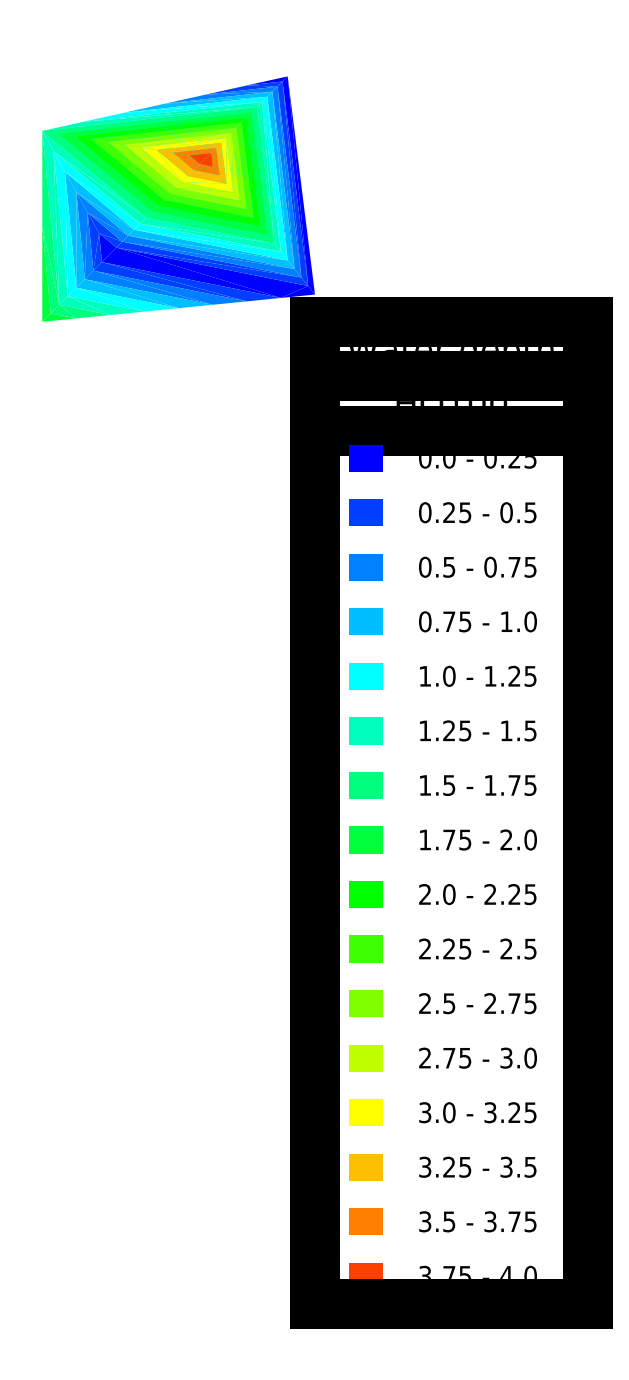
<metadata>
{"format":"dxf","ext":"dxf","renderer":"ezdxf+matplotlib","layout":"modelspace","background":"white","min_lineweight":24,"dpi":150}
</metadata>
<code>
0
SECTION
2
ENTITIES
0
SOLID
8
HQ100
10
2.188
20
2.188
11
2.719
21
2.719
12
2.083
22
3.25
13
2.083
23
3.25
0
SOLID
8
HQ100
10
2.719
20
2.719
11
2.188
21
2.188
12
8.75
22
0.875
13
8.75
23
0.875
0
SOLID
8
HQ100
10
8.75
20
0.875
11
9.75
21
1.312
12
2.719
22
2.719
13
2.719
23
2.719
0
SOLID
8
HQ100
10
8.75
20
0.875
11
10
21
1
12
9.75
22
1.312
13
9.75
23
1.312
0
SOLID
8
HQ100
10
8.812
20
8.812
11
9.75
21
1.312
12
9
22
9
13
9
23
9
0
SOLID
8
HQ100
10
9
20
9
11
9.75
21
1.312
12
10
22
1
13
10
23
1
0
SOLID
8
HQ100
10
8.812
20
8.812
11
9
21
9
12
7.5
22
8.667
13
7.5
23
8.667
0
SOLID
8
HQ100
10
1.875
20
1.875
11
2.188
21
2.188
12
2.083
22
3.25
13
2.083
23
3.25
0
SOLID
8
HQ100
10
2.188
20
2.188
11
1.875
21
1.875
12
7.5
22
0.75
13
7.5
23
0.75
0
SOLID
8
HQ100
10
2.188
20
2.188
11
7.5
21
0.75
12
8.75
22
0.875
13
8.75
23
0.875
0
SOLID
8
HQ100
10
1.667
20
4
11
2.083
21
3.25
12
2.938
22
2.938
13
2.938
23
2.938
0
SOLID
8
HQ100
10
2.083
20
3.25
11
1.667
21
4
12
1.875
22
1.875
13
1.875
23
1.875
0
SOLID
8
HQ100
10
2.083
20
3.25
11
2.719
21
2.719
12
2.938
22
2.938
13
2.938
23
2.938
0
SOLID
8
HQ100
10
2.719
20
2.719
11
9.75
21
1.312
12
9.5
22
1.625
13
9.5
23
1.625
0
SOLID
8
HQ100
10
7.5
20
8.667
11
8.625
21
8.625
12
8.812
22
8.812
13
8.812
23
8.812
0
SOLID
8
HQ100
10
7.5
20
8.667
11
6
21
8.333
12
8.625
22
8.625
13
8.625
23
8.625
0
SOLID
8
HQ100
10
8.812
20
8.812
11
9.5
21
1.625
12
9.75
22
1.312
13
9.75
23
1.312
0
SOLID
8
HQ100
10
9.5
20
1.625
11
8.812
21
8.812
12
8.625
22
8.625
13
8.625
23
8.625
0
SOLID
8
HQ100
10
9.5
20
1.625
11
2.938
21
2.938
12
2.719
22
2.719
13
2.719
23
2.719
0
SOLID
8
HQ100
10
1.562
20
1.562
11
1.875
21
1.875
12
1.667
22
4
13
1.667
23
4
0
SOLID
8
HQ100
10
1.875
20
1.875
11
1.562
21
1.562
12
6.25
22
0.625
13
6.25
23
0.625
0
SOLID
8
HQ100
10
1.875
20
1.875
11
6.25
21
0.625
12
7.5
22
0.75
13
7.5
23
0.75
0
SOLID
8
HQ100
10
1.25
20
4.75
11
1.667
21
4
12
3.156
22
3.156
13
3.156
23
3.156
0
SOLID
8
HQ100
10
1.667
20
4
11
1.25
21
4.75
12
1.562
22
1.562
13
1.562
23
1.562
0
SOLID
8
HQ100
10
1.667
20
4
11
2.938
21
2.938
12
3.156
22
3.156
13
3.156
23
3.156
0
SOLID
8
HQ100
10
2.938
20
2.938
11
9.25
21
1.938
12
3.156
22
3.156
13
3.156
23
3.156
0
SOLID
8
HQ100
10
2.938
20
2.938
11
9.5
21
1.625
12
9.25
22
1.938
13
9.25
23
1.938
0
SOLID
8
HQ100
10
6
20
8.333
11
8.438
21
8.438
12
8.625
22
8.625
13
8.625
23
8.625
0
SOLID
8
HQ100
10
6
20
8.333
11
4.5
21
8
12
8.438
22
8.438
13
8.438
23
8.438
0
SOLID
8
HQ100
10
8.625
20
8.625
11
9.25
21
1.938
12
9.5
22
1.625
13
9.5
23
1.625
0
SOLID
8
HQ100
10
9.25
20
1.938
11
8.625
21
8.625
12
8.438
22
8.438
13
8.438
23
8.438
0
SOLID
8
HQ100
10
1.25
20
1.25
11
1.562
21
1.562
12
1.25
22
4.75
13
1.25
23
4.75
0
SOLID
8
HQ100
10
1.562
20
1.562
11
1.25
21
1.25
12
5
22
0.5
13
5
23
0.5
0
SOLID
8
HQ100
10
1.562
20
1.562
11
5
21
0.5
12
6.25
22
0.625
13
6.25
23
0.625
0
SOLID
8
HQ100
10
1.25
20
4.75
11
3.375
21
3.375
12
0.8333
22
5.5
13
0.8333
23
5.5
0
SOLID
8
HQ100
10
1.25
20
4.75
11
0.8333
21
5.5
12
1.25
22
1.25
13
1.25
23
1.25
0
SOLID
8
HQ100
10
1.25
20
4.75
11
3.156
21
3.156
12
3.375
22
3.375
13
3.375
23
3.375
0
SOLID
8
HQ100
10
9
20
2.25
11
3.375
21
3.375
12
3.156
22
3.156
13
3.156
23
3.156
0
SOLID
8
HQ100
10
3.156
20
3.156
11
9.25
21
1.938
12
9
22
2.25
13
9
23
2.25
0
SOLID
8
HQ100
10
4.5
20
8
11
8.25
21
8.25
12
8.438
22
8.438
13
8.438
23
8.438
0
SOLID
8
HQ100
10
3
20
7.667
11
8.25
21
8.25
12
4.5
22
8
13
4.5
23
8
0
SOLID
8
HQ100
10
8.438
20
8.438
11
9
21
2.25
12
9.25
22
1.938
13
9.25
23
1.938
0
SOLID
8
HQ100
10
9
20
2.25
11
8.438
21
8.438
12
8.25
22
8.25
13
8.25
23
8.25
0
SOLID
8
HQ100
10
0.9375
20
0.9375
11
1.25
21
1.25
12
0.8333
22
5.5
13
0.8333
23
5.5
0
SOLID
8
HQ100
10
1.25
20
1.25
11
0.9375
21
0.9375
12
3.75
22
0.375
13
3.75
23
0.375
0
SOLID
8
HQ100
10
1.25
20
1.25
11
3.75
21
0.375
12
5
22
0.5
13
5
23
0.5
0
SOLID
8
HQ100
10
0.8333
20
5.5
11
3.594
21
3.594
12
0.4167
22
6.25
13
0.4167
23
6.25
0
SOLID
8
HQ100
10
0.8333
20
5.5
11
0.4167
21
6.25
12
0.9375
22
0.9375
13
0.9375
23
0.9375
0
SOLID
8
HQ100
10
0.8333
20
5.5
11
3.375
21
3.375
12
3.594
22
3.594
13
3.594
23
3.594
0
SOLID
8
HQ100
10
3.375
20
3.375
11
9
21
2.25
12
8.75
22
2.562
13
8.75
23
2.562
0
SOLID
8
HQ100
10
8.062
20
8.062
11
3
21
7.667
12
1.5
22
7.333
13
1.5
23
7.333
0
SOLID
8
HQ100
10
8.25
20
8.25
11
8.75
21
2.562
12
9
22
2.25
13
9
23
2.25
0
SOLID
8
HQ100
10
8.75
20
2.562
11
8.25
21
8.25
12
8.062
22
8.062
13
8.062
23
8.062
0
SOLID
8
HQ100
10
3.375
20
3.375
11
8.75
21
2.562
12
3.594
22
3.594
13
3.594
23
3.594
0
SOLID
8
HQ100
10
8.062
20
8.062
11
8.25
21
8.25
12
3
22
7.667
13
3
23
7.667
0
SOLID
8
HQ100
10
0.625
20
0.625
11
2.5
21
0.25
12
0.9375
22
0.9375
13
0.9375
23
0.9375
0
SOLID
8
HQ100
10
0.625
20
0.625
11
0.9375
21
0.9375
12
0.4167
22
6.25
13
0.4167
23
6.25
0
SOLID
8
HQ100
10
7.875
20
7.875
11
0
21
7
12
3.812
22
3.812
13
3.812
23
3.812
0
SOLID
8
HQ100
10
0.4167
20
6.25
11
0
21
7
12
0.625
22
0.625
13
0.625
23
0.625
0
SOLID
8
HQ100
10
3.812
20
3.812
11
0
21
7
12
0.4167
22
6.25
13
0.4167
23
6.25
0
SOLID
8
HQ100
10
0.9375
20
0.9375
11
2.5
21
0.25
12
3.75
22
0.375
13
3.75
23
0.375
0
SOLID
8
HQ100
10
8.75
20
2.562
11
8.5
21
2.875
12
3.594
22
3.594
13
3.594
23
3.594
0
SOLID
8
HQ100
10
8.5
20
2.875
11
8.75
21
2.562
12
8.062
22
8.062
13
8.062
23
8.062
0
SOLID
8
HQ100
10
8.5
20
2.875
11
3.812
21
3.812
12
3.594
22
3.594
13
3.594
23
3.594
0
SOLID
8
HQ100
10
3.594
20
3.594
11
3.812
21
3.812
12
0.4167
22
6.25
13
0.4167
23
6.25
0
SOLID
8
HQ100
10
7.875
20
7.875
11
8.062
21
8.062
12
1.5
22
7.333
13
1.5
23
7.333
0
SOLID
8
HQ100
10
8.062
20
8.062
11
7.875
21
7.875
12
8.5
22
2.875
13
8.5
23
2.875
0
SOLID
8
HQ100
10
3.812
20
3.812
11
8.5
21
2.875
12
7.875
22
7.875
13
7.875
23
7.875
0
SOLID
8
HQ100
10
7.875
20
7.875
11
1.5
21
7.333
12
0
22
7
13
0
23
7
0
SOLID
8
HQ100
10
0.3125
20
0.3125
11
1.25
21
0.125
12
0.625
22
0.625
13
0.625
23
0.625
0
SOLID
8
HQ100
10
0.3125
20
0.3125
11
0.625
21
0.625
12
0
22
3.5
13
0
23
3.5
0
SOLID
8
HQ100
10
0.625
20
0.625
11
0
21
7
12
0
22
3.5
13
0
23
3.5
0
SOLID
8
HQ100
10
0
20
7
11
0.6
21
6.9
12
7.875
22
7.875
13
7.875
23
7.875
0
SOLID
8
HQ100
10
2.5
20
0.25
11
0.625
21
0.625
12
1.25
22
0.125
13
1.25
23
0.125
0
SOLID
8
HQ100
10
8.5
20
2.875
11
8.25
21
3.188
12
3.812
22
3.812
13
3.812
23
3.812
0
SOLID
8
HQ100
10
8.25
20
3.188
11
8.5
21
2.875
12
7.875
22
7.875
13
7.875
23
7.875
0
SOLID
8
HQ100
10
3.812
20
3.812
11
4.031
21
4.031
12
0.6
22
6.9
13
0.6
23
6.9
0
SOLID
8
HQ100
10
4.031
20
4.031
11
3.812
21
3.812
12
8.25
22
3.188
13
8.25
23
3.188
0
SOLID
8
HQ100
10
7.688
20
7.688
11
7.875
21
7.875
12
0.6
22
6.9
13
0.6
23
6.9
0
SOLID
8
HQ100
10
7.875
20
7.875
11
7.688
21
7.688
12
8.25
22
3.188
13
8.25
23
3.188
0
SOLID
8
HQ100
10
0
20
7
11
3.812
21
3.812
12
0.6
22
6.9
13
0.6
23
6.9
0
SOLID
8
HQ100
10
0
20
0
11
1.25
21
0.125
12
0.3125
22
0.3125
13
0.3125
23
0.3125
0
SOLID
8
HQ100
10
0
20
0
11
0.3125
21
0.3125
12
0
22
3.5
13
0
23
3.5
0
SOLID
8
HQ100
10
1.2
20
6.8
11
0.6
21
6.9
12
4.031
22
4.031
13
4.031
23
4.031
0
SOLID
8
HQ100
10
0.6
20
6.9
11
1.2
21
6.8
12
7.688
22
7.688
13
7.688
23
7.688
0
SOLID
8
HQ100
10
4.031
20
4.031
11
8.25
21
3.188
12
8
22
3.5
13
8
23
3.5
0
SOLID
8
HQ100
10
8
20
3.5
11
8.25
21
3.188
12
7.688
22
7.688
13
7.688
23
7.688
0
SOLID
8
HQ100
10
4.031
20
4.031
11
8
21
3.5
12
4.25
22
4.25
13
4.25
23
4.25
0
SOLID
8
HQ100
10
7.688
20
7.688
11
7.5
21
7.5
12
8
22
3.5
13
8
23
3.5
0
SOLID
8
HQ100
10
7.5
20
7.5
11
7.688
21
7.688
12
1.2
22
6.8
13
1.2
23
6.8
0
SOLID
8
HQ100
10
4.031
20
4.031
11
4.25
21
4.25
12
1.2
22
6.8
13
1.2
23
6.8
0
SOLID
8
HQ100
10
4.25
20
4.25
11
4.469
21
4.469
12
1.8
22
6.7
13
1.8
23
6.7
0
SOLID
8
HQ100
10
4.469
20
4.469
11
4.25
21
4.25
12
7.75
22
3.812
13
7.75
23
3.812
0
SOLID
8
HQ100
10
1.2
20
6.8
11
1.8
21
6.7
12
7.5
22
7.5
13
7.5
23
7.5
0
SOLID
8
HQ100
10
1.8
20
6.7
11
1.2
21
6.8
12
4.25
22
4.25
13
4.25
23
4.25
0
SOLID
8
HQ100
10
7.75
20
3.812
11
8
21
3.5
12
7.5
22
7.5
13
7.5
23
7.5
0
SOLID
8
HQ100
10
8
20
3.5
11
7.75
21
3.812
12
4.25
22
4.25
13
4.25
23
4.25
0
SOLID
8
HQ100
10
7.312
20
7.312
11
7.5
21
7.5
12
1.8
22
6.7
13
1.8
23
6.7
0
SOLID
8
HQ100
10
7.5
20
7.5
11
7.312
21
7.312
12
7.75
22
3.812
13
7.75
23
3.812
0
SOLID
8
HQ100
10
4.469
20
4.469
11
4.688
21
4.688
12
2.4
22
6.6
13
2.4
23
6.6
0
SOLID
8
HQ100
10
4.688
20
4.688
11
4.469
21
4.469
12
7.5
22
4.125
13
7.5
23
4.125
0
SOLID
8
HQ100
10
1.8
20
6.7
11
2.4
21
6.6
12
7.312
22
7.312
13
7.312
23
7.312
0
SOLID
8
HQ100
10
2.4
20
6.6
11
1.8
21
6.7
12
4.469
22
4.469
13
4.469
23
4.469
0
SOLID
8
HQ100
10
7.5
20
4.125
11
7.75
21
3.812
12
7.312
22
7.312
13
7.312
23
7.312
0
SOLID
8
HQ100
10
7.75
20
3.812
11
7.5
21
4.125
12
4.469
22
4.469
13
4.469
23
4.469
0
SOLID
8
HQ100
10
7.125
20
7.125
11
7.312
21
7.312
12
2.4
22
6.6
13
2.4
23
6.6
0
SOLID
8
HQ100
10
7.312
20
7.312
11
7.125
21
7.125
12
7.5
22
4.125
13
7.5
23
4.125
0
SOLID
8
HQ100
10
4.688
20
4.688
11
4.906
21
4.906
12
3
22
6.5
13
3
23
6.5
0
SOLID
8
HQ100
10
4.906
20
4.906
11
4.688
21
4.688
12
7.25
22
4.438
13
7.25
23
4.438
0
SOLID
8
HQ100
10
2.4
20
6.6
11
3
21
6.5
12
7.125
22
7.125
13
7.125
23
7.125
0
SOLID
8
HQ100
10
3
20
6.5
11
2.4
21
6.6
12
4.688
22
4.688
13
4.688
23
4.688
0
SOLID
8
HQ100
10
7.25
20
4.438
11
7.5
21
4.125
12
7.125
22
7.125
13
7.125
23
7.125
0
SOLID
8
HQ100
10
7.5
20
4.125
11
7.25
21
4.438
12
4.688
22
4.688
13
4.688
23
4.688
0
SOLID
8
HQ100
10
6.938
20
6.938
11
7.125
21
7.125
12
3
22
6.5
13
3
23
6.5
0
SOLID
8
HQ100
10
7.125
20
7.125
11
6.938
21
6.938
12
7.25
22
4.438
13
7.25
23
4.438
0
SOLID
8
HQ100
10
4.906
20
4.906
11
5.125
21
5.125
12
3.6
22
6.4
13
3.6
23
6.4
0
SOLID
8
HQ100
10
5.125
20
5.125
11
4.906
21
4.906
12
7
22
4.75
13
7
23
4.75
0
SOLID
8
HQ100
10
3
20
6.5
11
3.6
21
6.4
12
6.938
22
6.938
13
6.938
23
6.938
0
SOLID
8
HQ100
10
3.6
20
6.4
11
3
21
6.5
12
4.906
22
4.906
13
4.906
23
4.906
0
SOLID
8
HQ100
10
7
20
4.75
11
7.25
21
4.438
12
6.938
22
6.938
13
6.938
23
6.938
0
SOLID
8
HQ100
10
7.25
20
4.438
11
7
21
4.75
12
4.906
22
4.906
13
4.906
23
4.906
0
SOLID
8
HQ100
10
6.75
20
6.75
11
6.938
21
6.938
12
3.6
22
6.4
13
3.6
23
6.4
0
SOLID
8
HQ100
10
6.938
20
6.938
11
6.75
21
6.75
12
7
22
4.75
13
7
23
4.75
0
SOLID
8
HQ100
10
5.125
20
5.125
11
5.344
21
5.344
12
4.2
22
6.3
13
4.2
23
6.3
0
SOLID
8
HQ100
10
5.344
20
5.344
11
5.125
21
5.125
12
6.75
22
5.062
13
6.75
23
5.062
0
SOLID
8
HQ100
10
3.6
20
6.4
11
4.2
21
6.3
12
6.75
22
6.75
13
6.75
23
6.75
0
SOLID
8
HQ100
10
4.2
20
6.3
11
3.6
21
6.4
12
5.125
22
5.125
13
5.125
23
5.125
0
SOLID
8
HQ100
10
6.75
20
5.062
11
7
21
4.75
12
6.75
22
6.75
13
6.75
23
6.75
0
SOLID
8
HQ100
10
7
20
4.75
11
6.75
21
5.062
12
5.125
22
5.125
13
5.125
23
5.125
0
SOLID
8
HQ100
10
6.562
20
6.562
11
6.75
21
6.75
12
4.2
22
6.3
13
4.2
23
6.3
0
SOLID
8
HQ100
10
6.75
20
6.75
11
6.562
21
6.562
12
6.75
22
5.062
13
6.75
23
5.062
0
SOLID
8
HQ100
10
5.344
20
5.344
11
5.562
21
5.562
12
4.8
22
6.2
13
4.8
23
6.2
0
SOLID
8
HQ100
10
5.562
20
5.562
11
5.344
21
5.344
12
6.5
22
5.375
13
6.5
23
5.375
0
SOLID
8
HQ100
10
4.2
20
6.3
11
4.8
21
6.2
12
6.562
22
6.562
13
6.562
23
6.562
0
SOLID
8
HQ100
10
4.8
20
6.2
11
4.2
21
6.3
12
5.344
22
5.344
13
5.344
23
5.344
0
SOLID
8
HQ100
10
6.5
20
5.375
11
6.75
21
5.062
12
6.562
22
6.562
13
6.562
23
6.562
0
SOLID
8
HQ100
10
6.75
20
5.062
11
6.5
21
5.375
12
5.344
22
5.344
13
5.344
23
5.344
0
SOLID
8
HQ100
10
6.375
20
6.375
11
6.562
21
6.562
12
4.8
22
6.2
13
4.8
23
6.2
0
SOLID
8
HQ100
10
6.562
20
6.562
11
6.375
21
6.375
12
6.5
22
5.375
13
6.5
23
5.375
0
SOLID
8
HQ100
10
5.562
20
5.562
11
5.781
21
5.781
12
5.4
22
6.1
13
5.4
23
6.1
0
SOLID
8
HQ100
10
5.781
20
5.781
11
5.562
21
5.562
12
6.25
22
5.688
13
6.25
23
5.688
0
SOLID
8
HQ100
10
4.8
20
6.2
11
5.4
21
6.1
12
6.375
22
6.375
13
6.375
23
6.375
0
SOLID
8
HQ100
10
5.4
20
6.1
11
4.8
21
6.2
12
5.562
22
5.562
13
5.562
23
5.562
0
SOLID
8
HQ100
10
6.25
20
5.688
11
6.5
21
5.375
12
6.375
22
6.375
13
6.375
23
6.375
0
SOLID
8
HQ100
10
6.5
20
5.375
11
6.25
21
5.688
12
5.562
22
5.562
13
5.562
23
5.562
0
SOLID
8
HQ100
10
6.188
20
6.188
11
6.375
21
6.375
12
5.4
22
6.1
13
5.4
23
6.1
0
SOLID
8
HQ100
10
6.375
20
6.375
11
6.188
21
6.188
12
6.25
22
5.688
13
6.25
23
5.688
0
SOLID
8
HQ100
10
5.4
20
6.1
11
5.781
21
5.781
12
6.188
22
6.188
13
6.188
23
6.188
0
SOLID
8
HQ100
10
6.25
20
5.688
11
6.188
21
6.188
12
5.781
22
5.781
13
5.781
23
5.781
0
INSERT
8
0
2
LEGEND
10
10
20
0
41
1
42
1
43
1
50
0
0
ENDSEC
0
EOF

</code>
